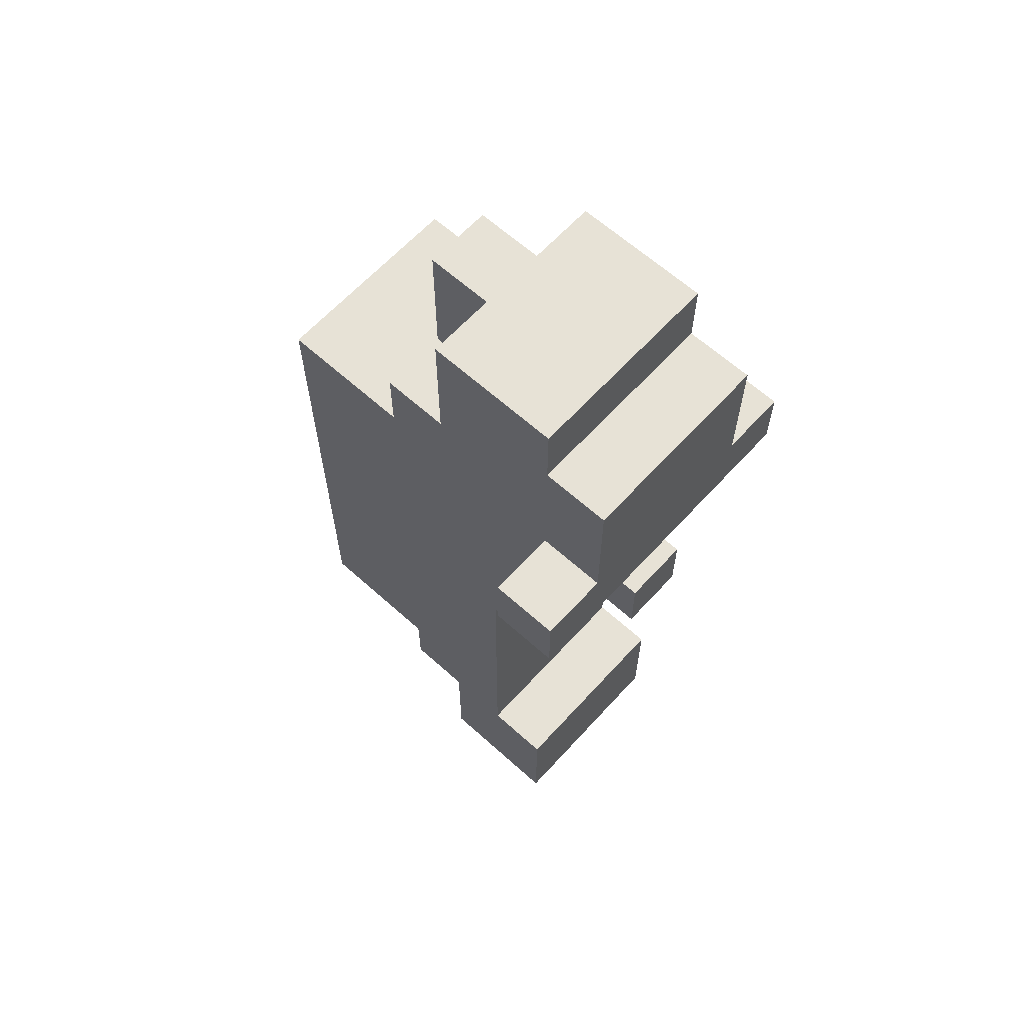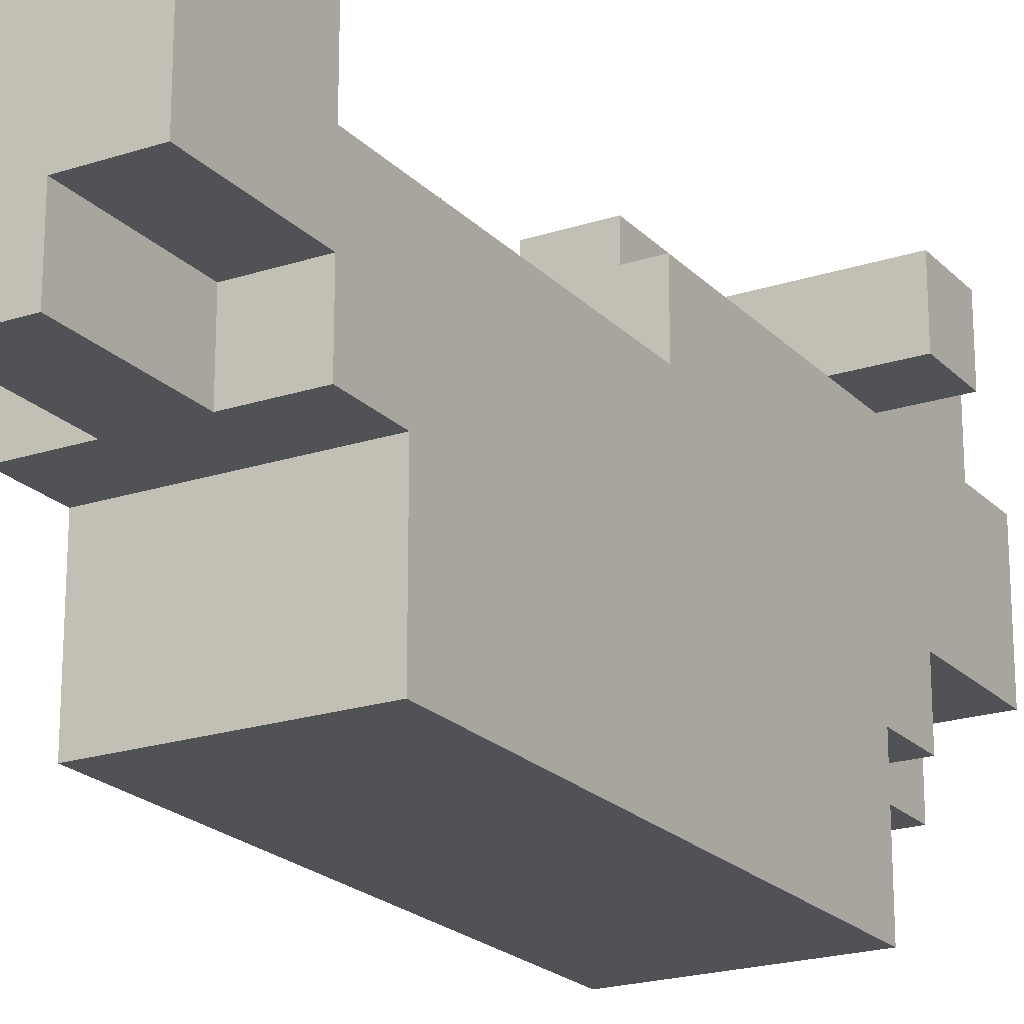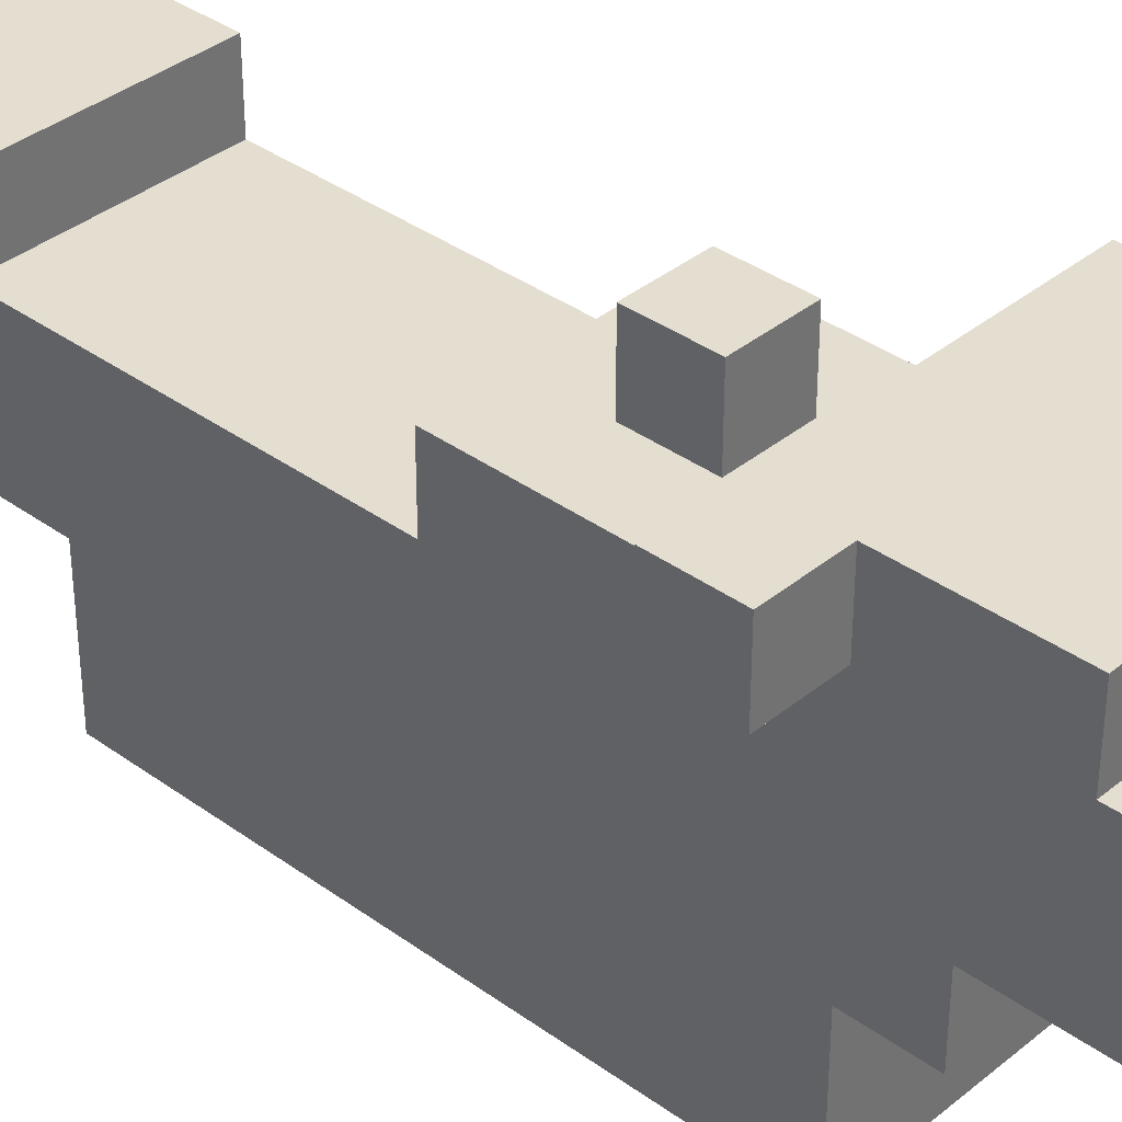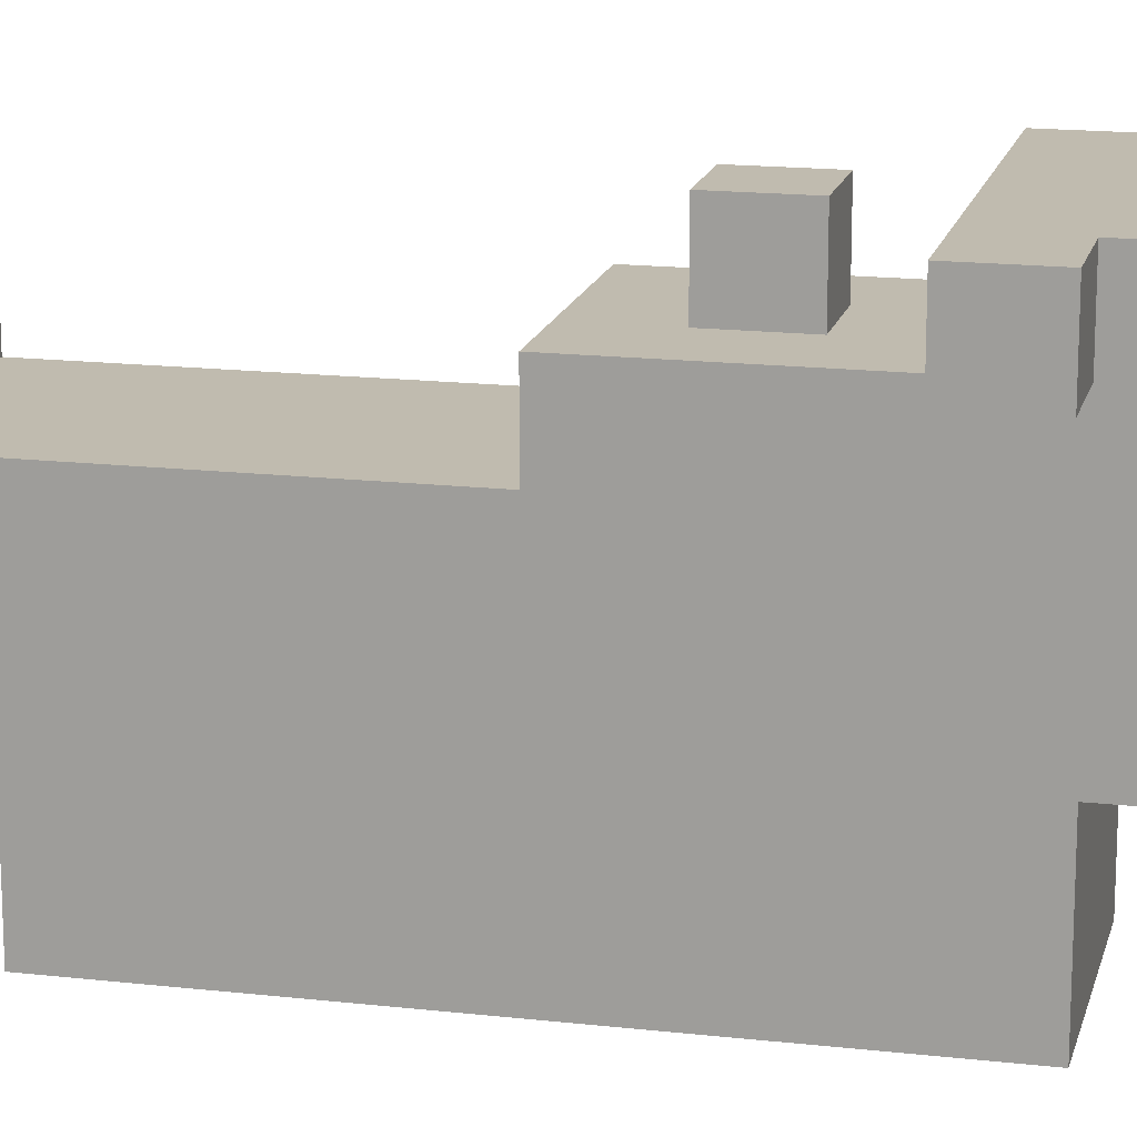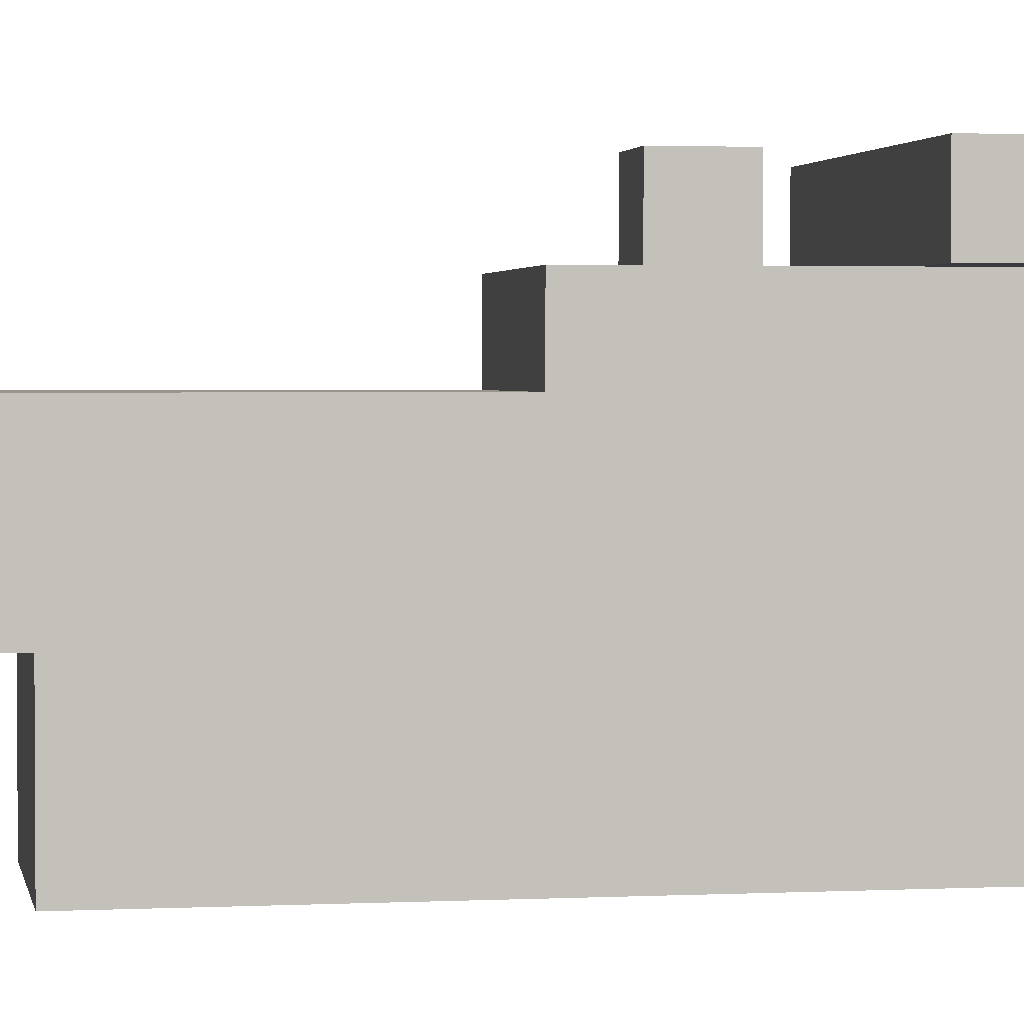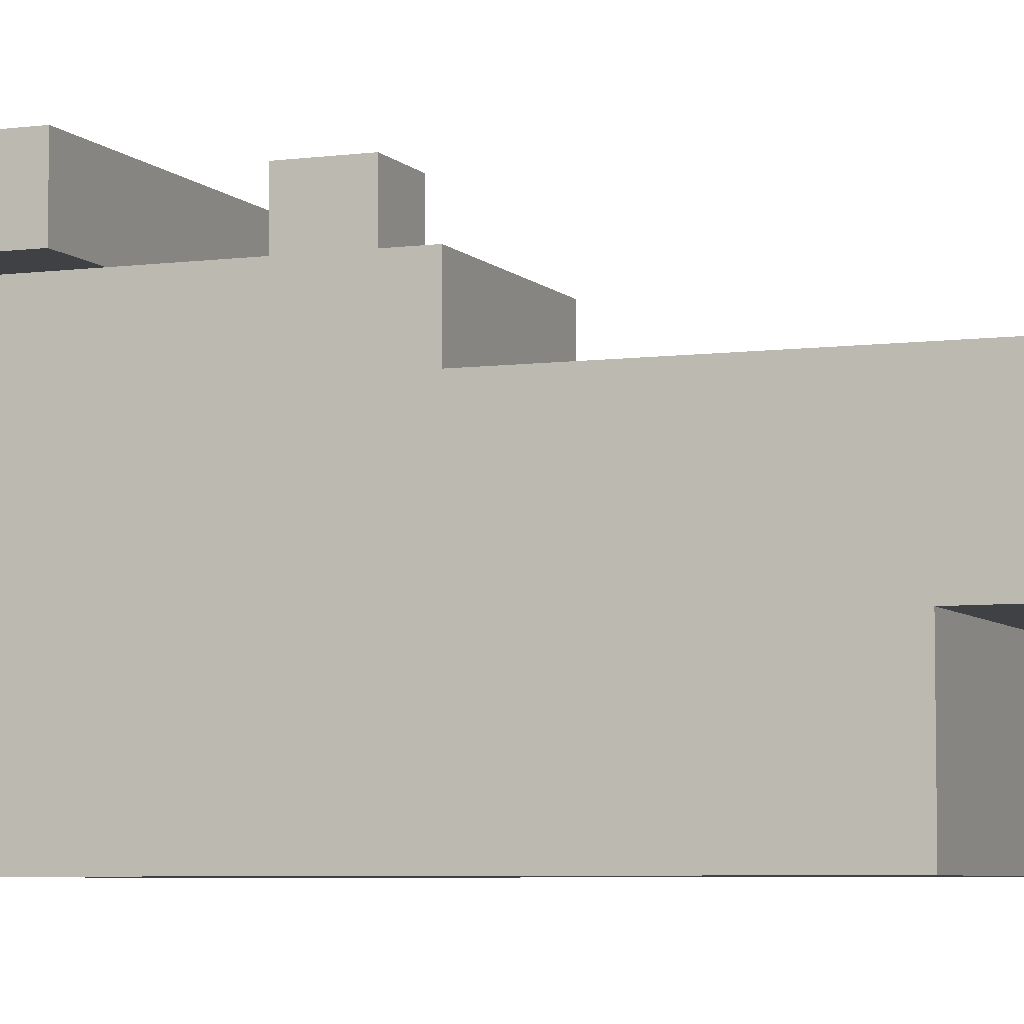
<metadata>
{"format":"obj","ext":"obj","renderer":"f3d","projection":"perspective","resolution":1024,"background":"white","views":[{"elev":63.4,"azim":132.3,"up":"+Z"},{"elev":-21.0,"azim":-149.6,"up":"+Y"},{"elev":36.5,"azim":-46.7,"up":"+Y"},{"elev":16.2,"azim":-76.7,"up":"+Y"},{"elev":2.2,"azim":-100.1,"up":"+Y"},{"elev":-5.8,"azim":111.8,"up":"+Y"}]}
</metadata>
<code>
v -2.5 5 4
v -2.5 5 3
v -2.5 6 4
v -2.5 6 3
v -1.5 0 4
v -1.5 0 -0
v -1.5 0 -2
v -1.5 0 -4
v -1.5 1 -2
v -1.5 1 -4
v -1.5 2 5
v -1.5 2 4
v -1.5 2 -0
v -1.5 2 -4
v -1.5 2 -5
v -1.5 3 7
v -1.5 3 6
v -1.5 3 5
v -1.5 3 -0
v -1.5 3 -5
v -1.5 3 -6
v -1.5 3 -7
v -1.5 4 7
v -1.5 4 6
v -1.5 4 -0
v -1.5 4 -5
v -1.5 4 -6
v -1.5 4 -7
v -1.5 5 7
v -1.5 5 6
v -1.5 5 4
v -1.5 5 3
v -1.5 5 -0
v -1.5 5 -5
v -1.5 5 -6
v -1.5 5 -7
v -1.5 6 6
v -1.5 6 4
v -0.5 2 7
v -0.5 2 5
v -0.5 2 -5
v -0.5 2 -7
v -0.5 3 7
v -0.5 3 6
v -0.5 3 5
v -0.5 3 -5
v -0.5 3 -6
v -0.5 3 -7
v -0.5 5 2
v -0.5 5 1
v -0.5 6 2
v -0.5 6 1
v 0.5 2 7
v 0.5 2 5
v 0.5 2 -5
v 0.5 2 -7
v 0.5 3 7
v 0.5 3 6
v 0.5 3 5
v 0.5 3 -5
v 0.5 3 -6
v 0.5 3 -7
v 0.5 5 2
v 0.5 5 1
v 0.5 6 2
v 0.5 6 1
v 1.5 0 4
v 1.5 0 -0
v 1.5 0 -2
v 1.5 0 -4
v 1.5 1 -2
v 1.5 1 -4
v 1.5 2 5
v 1.5 2 4
v 1.5 2 -0
v 1.5 2 -4
v 1.5 2 -5
v 1.5 3 7
v 1.5 3 6
v 1.5 3 5
v 1.5 3 -0
v 1.5 3 -5
v 1.5 3 -6
v 1.5 3 -7
v 1.5 4 7
v 1.5 4 6
v 1.5 4 -0
v 1.5 4 -5
v 1.5 4 -6
v 1.5 4 -7
v 1.5 5 7
v 1.5 5 6
v 1.5 5 4
v 1.5 5 3
v 1.5 5 -0
v 1.5 5 -5
v 1.5 5 -6
v 1.5 5 -7
v 1.5 6 6
v 1.5 6 4
v 2.5 5 4
v 2.5 5 3
v 2.5 6 4
v 2.5 6 3
v -1.5 3 7
v -1.5 4 7
v -1.5 5 7
v -0.5 2 7
v -0.5 3 7
v -0.5 4 7
v 0.5 2 7
v 0.5 3 7
v 0.5 4 7
v 1.5 3 7
v 1.5 4 7
v 1.5 5 7
v -1.5 5 6
v -1.5 6 6
v 1.5 5 6
v 1.5 6 6
v -1.5 2 5
v -1.5 3 5
v -0.5 2 5
v -0.5 3 5
v 0.5 2 5
v 0.5 3 5
v 1.5 2 5
v 1.5 3 5
v -2.5 5 4
v -2.5 6 4
v -1.5 0 4
v -1.5 2 4
v -1.5 5 4
v -1.5 6 4
v 1.5 0 4
v 1.5 2 4
v 1.5 5 4
v 1.5 6 4
v 2.5 5 4
v 2.5 6 4
v -0.5 5 2
v -0.5 6 2
v 0.5 5 2
v 0.5 6 2
v -1.5 4 -5
v -1.5 5 -5
v 1.5 4 -5
v 1.5 5 -5
v -2.5 5 3
v -2.5 6 3
v -1.5 5 3
v -1.5 6 3
v 1.5 5 3
v 1.5 6 3
v 2.5 5 3
v 2.5 6 3
v -0.5 5 1
v -0.5 6 1
v 0.5 5 1
v 0.5 6 1
v -1.5 4 -0
v -1.5 5 -0
v 1.5 4 -0
v 1.5 5 -0
v -1.5 0 -4
v -1.5 1 -4
v -1.5 2 -4
v 1.5 0 -4
v 1.5 1 -4
v 1.5 2 -4
v -1.5 2 -5
v -1.5 3 -5
v -0.5 2 -5
v -0.5 3 -5
v 0.5 2 -5
v 0.5 3 -5
v 1.5 2 -5
v 1.5 3 -5
v -1.5 3 -7
v -1.5 4 -7
v -1.5 5 -7
v -0.5 2 -7
v -0.5 3 -7
v -0.5 4 -7
v 0.5 2 -7
v 0.5 3 -7
v 0.5 4 -7
v 1.5 3 -7
v 1.5 4 -7
v 1.5 5 -7
v -1.5 0 4
v 1.5 0 4
v -1.5 0 -0
v 1.5 0 -0
v -1.5 0 -2
v 1.5 0 -2
v -1.5 0 -4
v 1.5 0 -4
v -0.5 2 7
v 0.5 2 7
v -1.5 2 5
v -0.5 2 5
v 0.5 2 5
v 1.5 2 5
v -1.5 2 4
v 1.5 2 4
v -1.5 2 -4
v 1.5 2 -4
v -1.5 2 -5
v -0.5 2 -5
v 0.5 2 -5
v 1.5 2 -5
v -0.5 2 -7
v 0.5 2 -7
v -1.5 3 7
v -0.5 3 7
v 0.5 3 7
v 1.5 3 7
v -1.5 3 6
v -0.5 3 6
v 0.5 3 6
v 1.5 3 6
v -1.5 3 5
v -0.5 3 5
v 0.5 3 5
v 1.5 3 5
v -1.5 3 -5
v -0.5 3 -5
v 0.5 3 -5
v 1.5 3 -5
v -1.5 3 -6
v -0.5 3 -6
v 0.5 3 -6
v 1.5 3 -6
v -1.5 3 -7
v -0.5 3 -7
v 0.5 3 -7
v 1.5 3 -7
v -2.5 5 4
v -1.5 5 4
v 1.5 5 4
v 2.5 5 4
v -2.5 5 3
v -1.5 5 3
v 1.5 5 3
v 2.5 5 3
v -1.5 4 -0
v 1.5 4 -0
v -0.5 4 -1
v 0.5 4 -1
v -0.5 4 -4
v 0.5 4 -4
v -1.5 4 -5
v 1.5 4 -5
v -1.5 5 7
v 1.5 5 7
v -1.5 5 6
v 1.5 5 6
v -1.5 5 3
v 1.5 5 3
v -0.5 5 2
v 0.5 5 2
v -0.5 5 1
v 0.5 5 1
v -1.5 5 -0
v 1.5 5 -0
v -1.5 5 -5
v 1.5 5 -5
v -1.5 5 -6
v 1.5 5 -6
v -1.5 5 -7
v 1.5 5 -7
v -1.5 6 6
v 1.5 6 6
v -2.5 6 4
v -1.5 6 4
v 1.5 6 4
v 2.5 6 4
v -2.5 6 3
v -1.5 6 3
v 1.5 6 3
v 2.5 6 3
v -0.5 6 2
v 0.5 6 2
v -0.5 6 1
v 0.5 6 1
f 3 2 1
f 4 2 3
f 9 7 6
f 9 8 7
f 10 8 9
f 12 6 5
f 13 9 6
f 13 10 9
f 13 6 12
f 14 10 13
f 18 14 13
f 18 12 11
f 18 15 14
f 18 13 12
f 19 15 18
f 20 15 19
f 23 17 16
f 24 18 17
f 24 17 23
f 24 19 18
f 25 20 19
f 25 19 24
f 26 21 20
f 26 20 25
f 27 22 21
f 27 21 26
f 28 22 27
f 29 25 24
f 29 24 23
f 30 25 29
f 31 25 30
f 32 25 31
f 33 25 32
f 34 27 26
f 35 28 27
f 35 27 34
f 36 28 35
f 37 31 30
f 38 31 37
f 43 40 39
f 44 40 43
f 45 40 44
f 46 42 41
f 47 42 46
f 48 42 47
f 51 50 49
f 52 50 51
f 53 54 57
f 57 54 58
f 58 54 59
f 55 56 60
f 60 56 61
f 61 56 62
f 63 64 65
f 65 64 66
f 68 69 71
f 69 70 71
f 71 70 72
f 67 68 74
f 68 71 75
f 71 72 75
f 74 68 75
f 75 72 76
f 75 76 80
f 73 74 80
f 76 77 80
f 74 75 80
f 80 77 81
f 81 77 82
f 78 79 85
f 79 80 86
f 85 79 86
f 80 81 86
f 81 82 87
f 86 81 87
f 82 83 88
f 87 82 88
f 83 84 89
f 88 83 89
f 89 84 90
f 86 87 91
f 85 86 91
f 91 87 92
f 92 87 93
f 93 87 94
f 94 87 95
f 88 89 96
f 89 90 97
f 96 89 97
f 97 90 98
f 92 93 99
f 99 93 100
f 101 102 103
f 103 102 104
f 109 106 105
f 110 107 106
f 110 106 109
f 111 109 108
f 112 110 109
f 112 109 111
f 113 107 110
f 113 110 112
f 114 113 112
f 115 107 113
f 115 113 114
f 116 107 115
f 119 118 117
f 120 118 119
f 123 122 121
f 124 122 123
f 127 126 125
f 128 126 127
f 133 130 129
f 134 130 133
f 135 132 131
f 136 132 135
f 139 138 137
f 140 138 139
f 143 142 141
f 144 142 143
f 147 146 145
f 148 146 147
f 149 150 151
f 151 150 152
f 151 152 153
f 153 152 154
f 153 154 155
f 155 154 156
f 157 158 159
f 159 158 160
f 161 162 163
f 163 162 164
f 165 166 168
f 166 167 169
f 168 166 169
f 169 167 170
f 171 172 173
f 173 172 174
f 175 176 177
f 177 176 178
f 179 180 183
f 180 181 184
f 183 180 184
f 182 183 185
f 183 184 186
f 185 183 186
f 184 181 187
f 186 184 187
f 186 187 188
f 187 181 189
f 188 187 189
f 189 181 190
f 193 192 191
f 194 192 193
f 195 194 193
f 196 194 195
f 197 196 195
f 198 196 197
f 202 200 199
f 203 200 202
f 205 202 201
f 205 204 203
f 205 203 202
f 206 204 205
f 209 208 207
f 210 208 209
f 211 208 210
f 212 208 211
f 213 211 210
f 214 211 213
f 219 216 215
f 220 216 219
f 221 218 217
f 222 218 221
f 223 220 219
f 224 220 223
f 225 222 221
f 226 222 225
f 231 228 227
f 232 228 231
f 233 230 229
f 234 230 233
f 235 232 231
f 236 232 235
f 237 234 233
f 238 234 237
f 243 240 239
f 244 240 243
f 245 242 241
f 246 242 245
f 247 248 249
f 249 248 250
f 247 249 251
f 249 250 251
f 250 248 252
f 251 250 252
f 247 251 253
f 251 252 253
f 252 248 254
f 253 252 254
f 255 256 257
f 257 256 258
f 259 260 261
f 261 260 262
f 259 261 263
f 262 260 264
f 259 263 265
f 263 264 265
f 264 260 266
f 265 264 266
f 267 268 269
f 269 268 270
f 269 270 271
f 271 270 272
f 273 274 276
f 276 274 277
f 275 276 279
f 276 277 280
f 279 276 280
f 277 278 281
f 280 277 281
f 281 278 282
f 283 284 285
f 285 284 286

</code>
